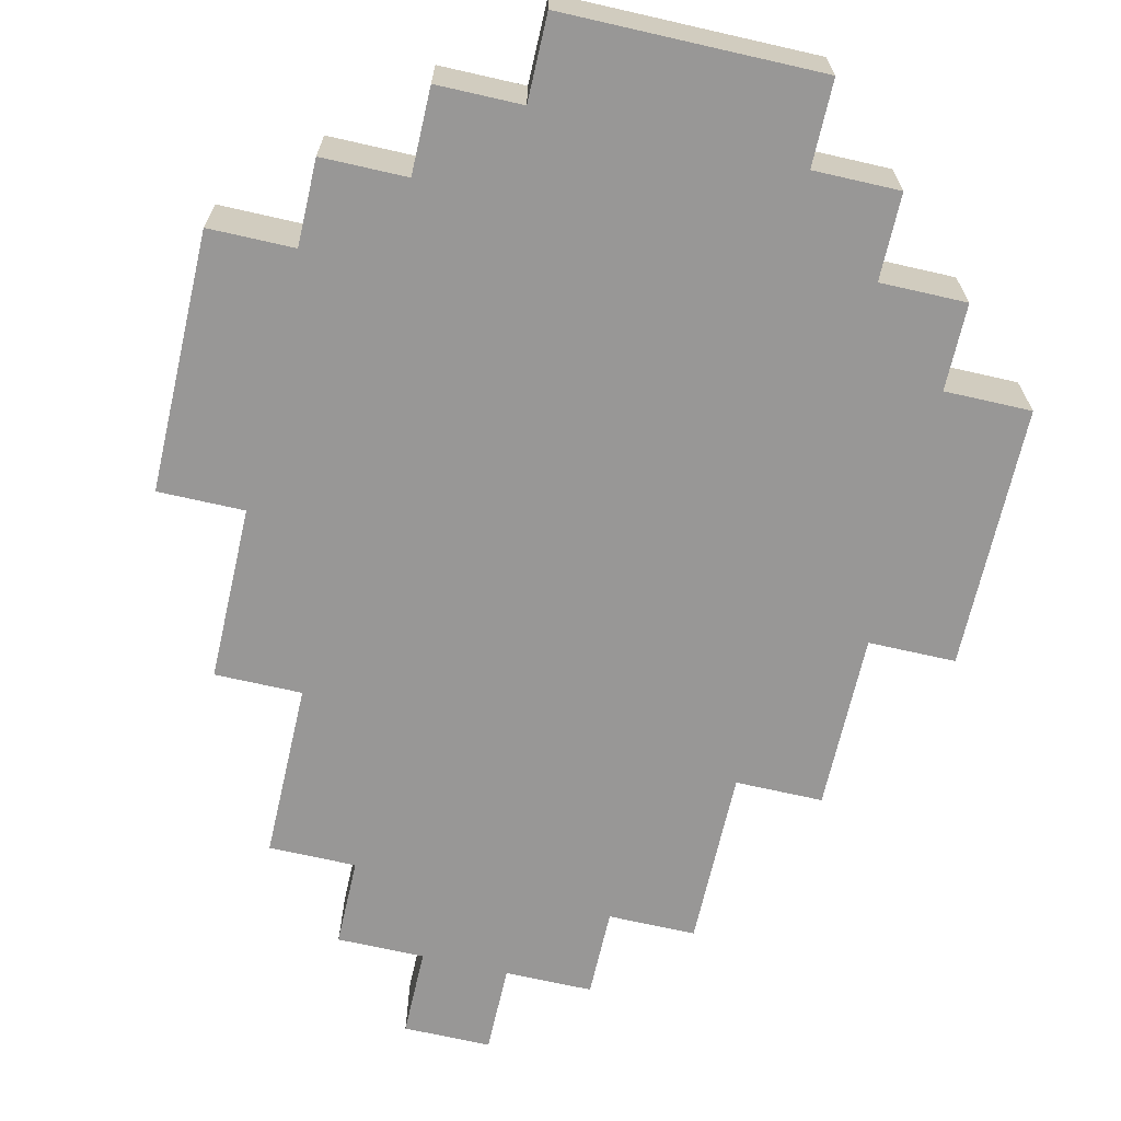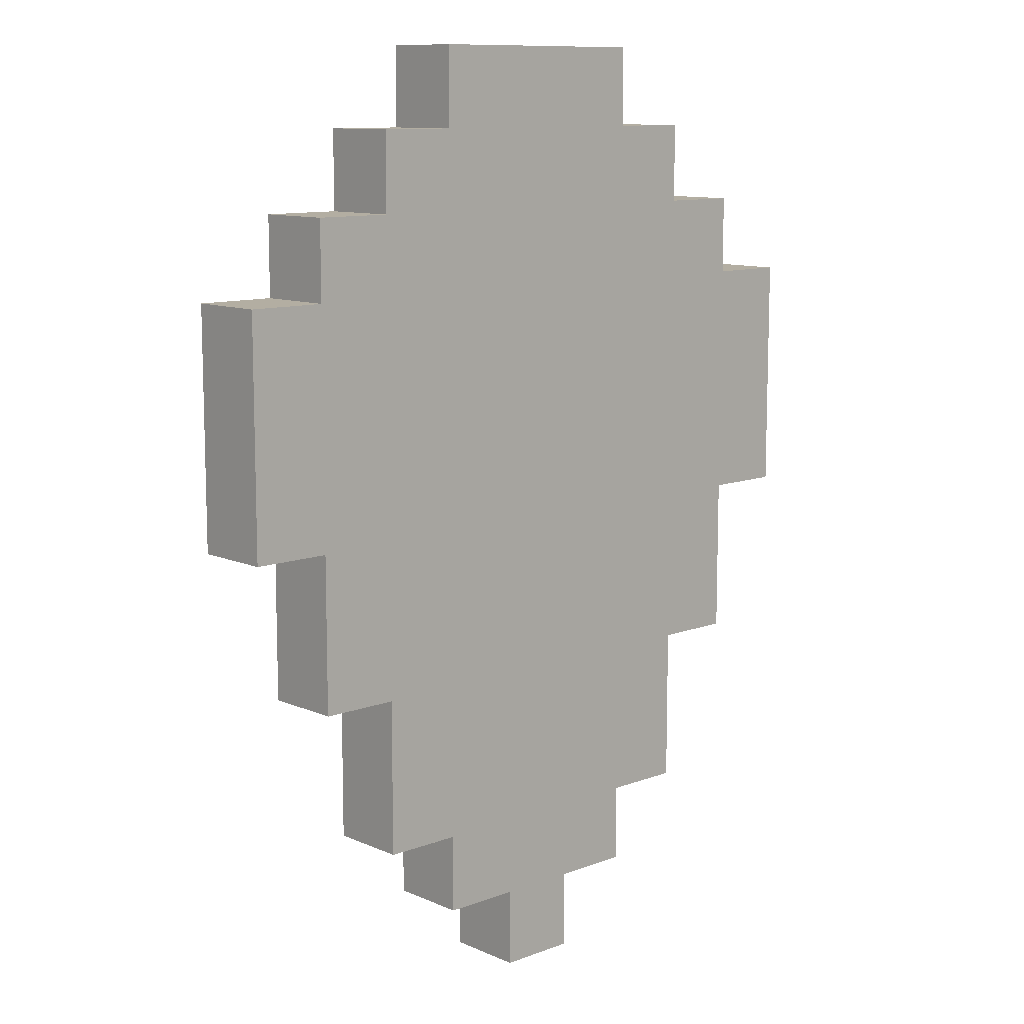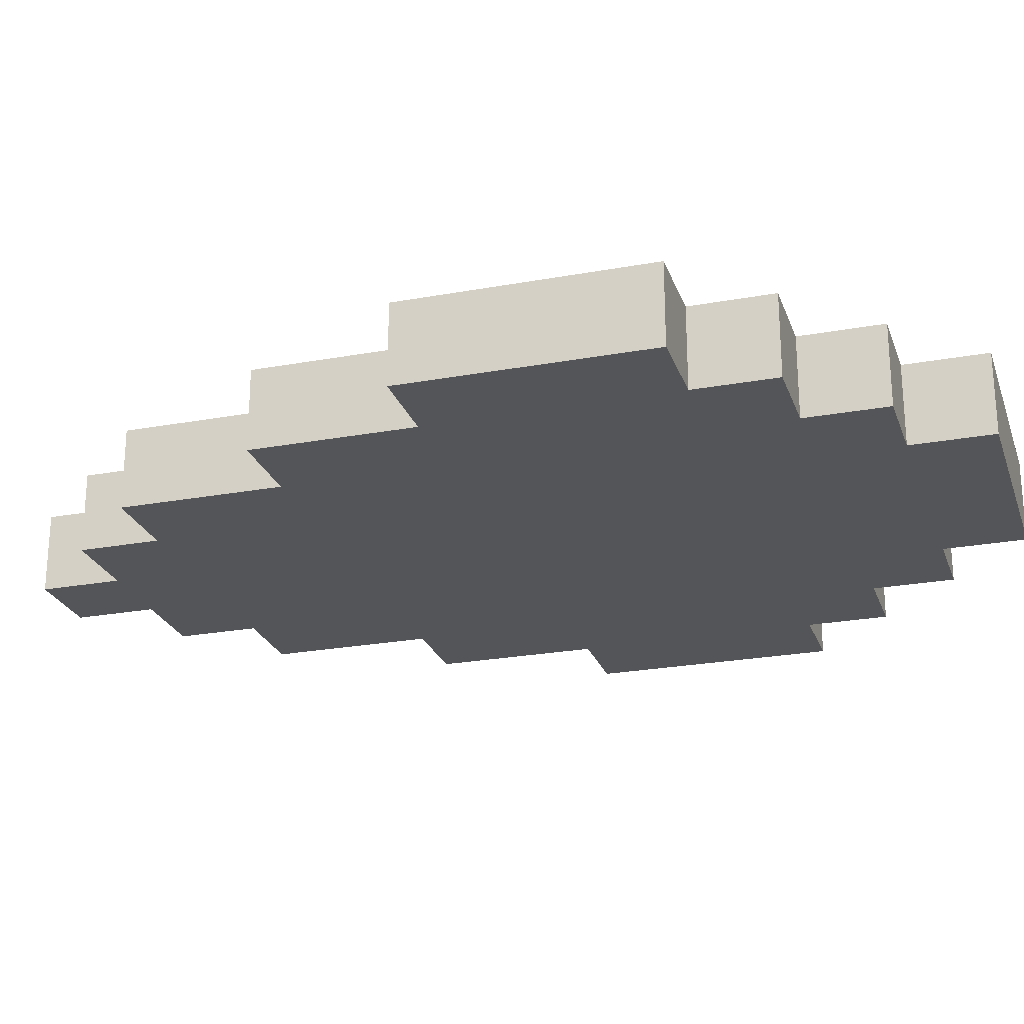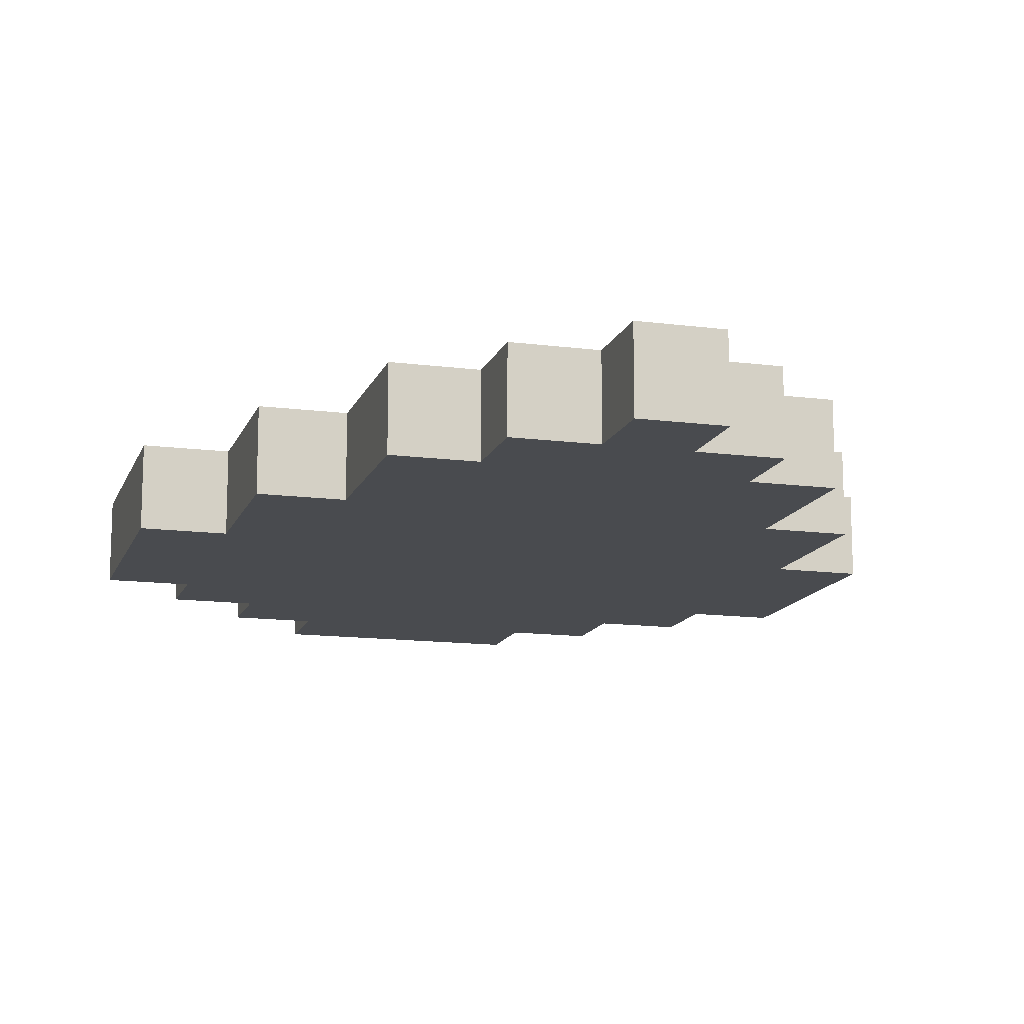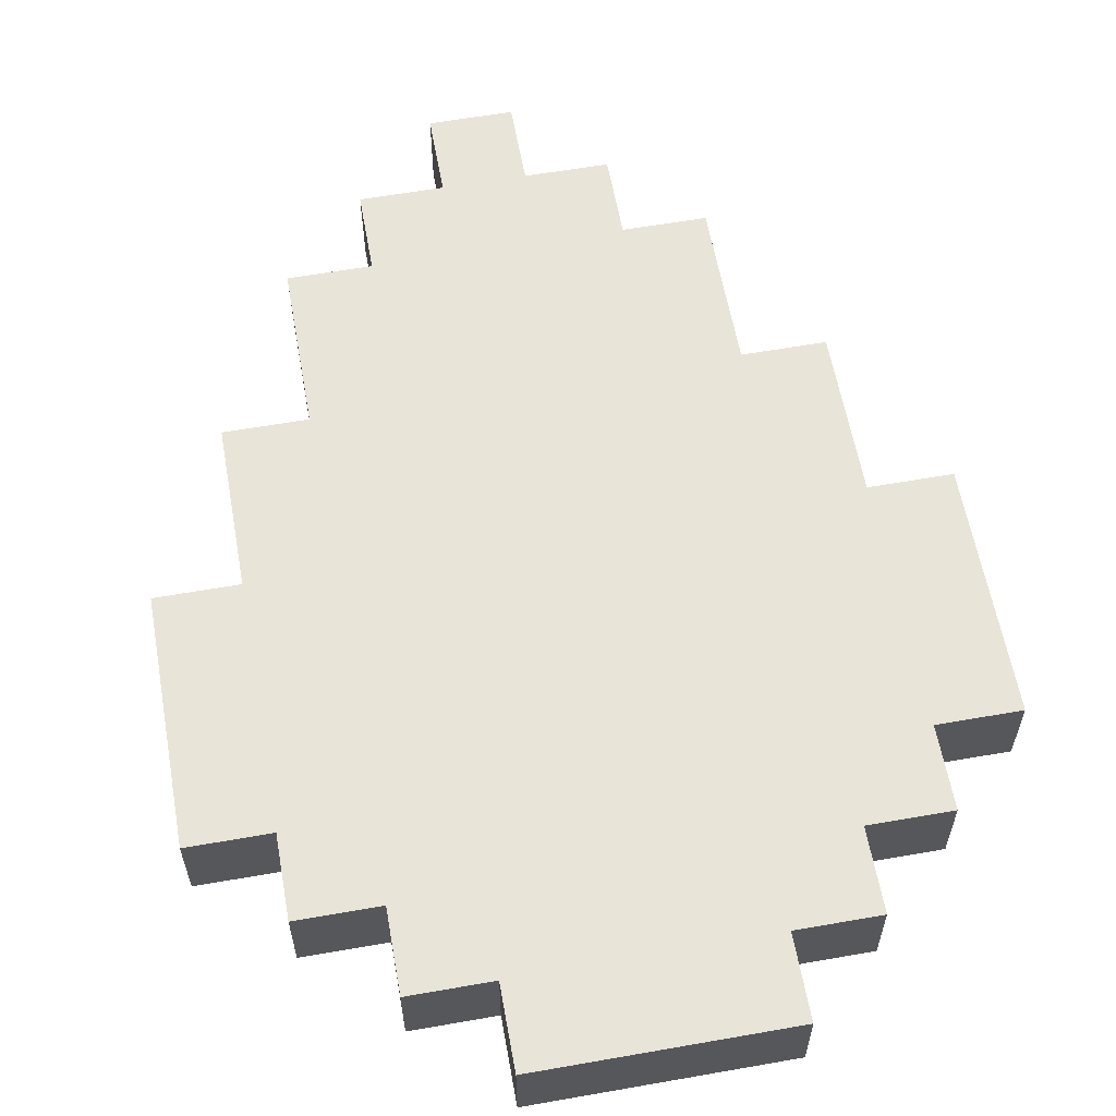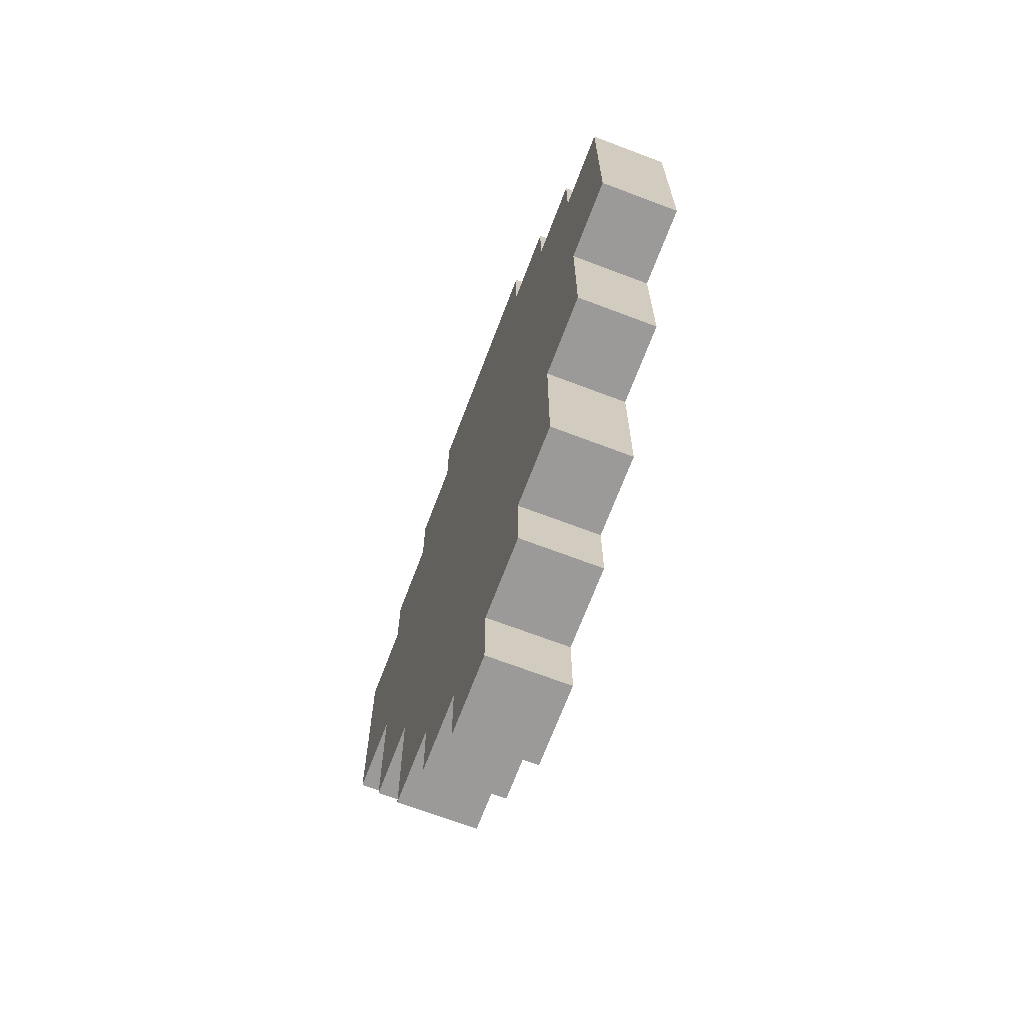
<metadata>
{"format":"obj","ext":"obj","renderer":"f3d","projection":"perspective","resolution":1024,"background":"white","views":[{"elev":-68.3,"azim":-12.9,"up":"+Y"},{"elev":10.8,"azim":137.2,"up":"+Z"},{"elev":-24.3,"azim":-73.1,"up":"+Y"},{"elev":-13.7,"azim":163.8,"up":"+Y"},{"elev":59.9,"azim":-10.2,"up":"+Y"},{"elev":-69.4,"azim":69.2,"up":"+Z"}]}
</metadata>
<code>
o
v -0.4 0 0.4
v -0.4 0 0.1
v -0.4 0.1 0.4
v -0.4 0.1 0.1
v -0.3 0 0.5
v -0.3 0 0.4
v -0.3 0 0.1
v -0.3 0 -0.1
v -0.3 0.1 0.5
v -0.3 0.1 0.4
v -0.3 0.1 0.1
v -0.3 0.1 -0.1
v -0.2 0 0.6
v -0.2 0 0.5
v -0.2 0 -0.1
v -0.2 0 -0.3
v -0.2 0.1 0.6
v -0.2 0.1 0.5
v -0.2 0.1 -0.1
v -0.2 0.1 -0.3
v -0.1 0 0.7
v -0.1 0 0.6
v -0.1 0 -0.3
v -0.1 0 -0.4
v -0.1 0.1 0.7
v -0.1 0.1 0.6
v -0.1 0.1 -0.3
v -0.1 0.1 -0.4
v 0 0 -0.4
v 0 0 -0.5
v 0 0.1 -0.4
v 0 0.1 -0.5
v 0.1 0 -0.4
v 0.1 0 -0.5
v 0.1 0.1 -0.4
v 0.1 0.1 -0.5
v 0.2 0 0.7
v 0.2 0 0.6
v 0.2 0 -0.3
v 0.2 0 -0.4
v 0.2 0.1 0.7
v 0.2 0.1 0.6
v 0.2 0.1 -0.3
v 0.2 0.1 -0.4
v 0.3 0 0.6
v 0.3 0 0.5
v 0.3 0 -0.1
v 0.3 0 -0.3
v 0.3 0.1 0.6
v 0.3 0.1 0.5
v 0.3 0.1 -0.1
v 0.3 0.1 -0.3
v 0.4 0 0.5
v 0.4 0 0.4
v 0.4 0 0.1
v 0.4 0 -0.1
v 0.4 0.1 0.5
v 0.4 0.1 0.4
v 0.4 0.1 0.1
v 0.4 0.1 -0.1
v 0.5 0 0.4
v 0.5 0 0.1
v 0.5 0.1 0.4
v 0.5 0.1 0.1
v -0.1 0 0.7
v -0.1 0.1 0.7
v 0.2 0 0.7
v 0.2 0.1 0.7
v -0.2 0 0.6
v -0.2 0.1 0.6
v -0.1 0 0.6
v -0.1 0.1 0.6
v 0.2 0 0.6
v 0.2 0.1 0.6
v 0.3 0 0.6
v 0.3 0.1 0.6
v -0.3 0 0.5
v -0.3 0.1 0.5
v -0.2 0 0.5
v -0.2 0.1 0.5
v 0.3 0 0.5
v 0.3 0.1 0.5
v 0.4 0 0.5
v 0.4 0.1 0.5
v -0.4 0 0.4
v -0.4 0.1 0.4
v -0.3 0 0.4
v -0.3 0.1 0.4
v 0.4 0 0.4
v 0.4 0.1 0.4
v 0.5 0 0.4
v 0.5 0.1 0.4
v -0.4 0 0.1
v -0.4 0.1 0.1
v -0.3 0 0.1
v -0.3 0.1 0.1
v 0.4 0 0.1
v 0.4 0.1 0.1
v 0.5 0 0.1
v 0.5 0.1 0.1
v -0.3 0 -0.1
v -0.3 0.1 -0.1
v -0.2 0 -0.1
v -0.2 0.1 -0.1
v 0.3 0 -0.1
v 0.3 0.1 -0.1
v 0.4 0 -0.1
v 0.4 0.1 -0.1
v -0.2 0 -0.3
v -0.2 0.1 -0.3
v -0.1 0 -0.3
v -0.1 0.1 -0.3
v 0.2 0 -0.3
v 0.2 0.1 -0.3
v 0.3 0 -0.3
v 0.3 0.1 -0.3
v -0.1 0 -0.4
v -0.1 0.1 -0.4
v 0 0 -0.4
v 0 0.1 -0.4
v 0.1 0 -0.4
v 0.1 0.1 -0.4
v 0.2 0 -0.4
v 0.2 0.1 -0.4
v 0 0 -0.5
v 0 0.1 -0.5
v 0.1 0 -0.5
v 0.1 0.1 -0.5
v -0.1 0 0.7
v 0.2 0 0.7
v -0.2 0 0.6
v -0.1 0 0.6
v 0.2 0 0.6
v 0.3 0 0.6
v -0.3 0 0.5
v -0.2 0 0.5
v -0.1 0 0.5
v 0.2 0 0.5
v 0.3 0 0.5
v 0.4 0 0.5
v -0.4 0 0.4
v -0.3 0 0.4
v -0.2 0 0.4
v -0.1 0 0.4
v 0 0 0.4
v 0.2 0 0.4
v 0.3 0 0.4
v 0.4 0 0.4
v 0.5 0 0.4
v -0.1 0 0.3
v 0 0 0.3
v 0.2 0 0.3
v 0.3 0 0.3
v 0.4 0 0.3
v -0.1 0 0.2
v 0 0 0.2
v 0.1 0 0.2
v 0.2 0 0.2
v -0.4 0 0.1
v -0.3 0 0.1
v -0.2 0 0.1
v -0.1 0 0.1
v 0 0 0.1
v 0.1 0 0.1
v 0.2 0 0.1
v 0.3 0 0.1
v 0.4 0 0.1
v 0.5 0 0.1
v 0.1 0 0
v 0.2 0 0
v -0.3 0 -0.1
v -0.2 0 -0.1
v -0.1 0 -0.1
v 0 0 -0.1
v 0.1 0 -0.1
v 0.2 0 -0.1
v 0.3 0 -0.1
v 0.4 0 -0.1
v 0 0 -0.2
v 0.1 0 -0.2
v -0.2 0 -0.3
v -0.1 0 -0.3
v 0 0 -0.3
v 0.1 0 -0.3
v 0.2 0 -0.3
v 0.3 0 -0.3
v -0.1 0 -0.4
v 0 0 -0.4
v 0.1 0 -0.4
v 0.2 0 -0.4
v 0 0 -0.5
v 0.1 0 -0.5
v -0.1 0.1 0.7
v 0.2 0.1 0.7
v -0.2 0.1 0.6
v -0.1 0.1 0.6
v 0.2 0.1 0.6
v 0.3 0.1 0.6
v -0.3 0.1 0.5
v -0.2 0.1 0.5
v -0.1 0.1 0.5
v 0.2 0.1 0.5
v 0.3 0.1 0.5
v 0.4 0.1 0.5
v -0.4 0.1 0.4
v -0.3 0.1 0.4
v -0.2 0.1 0.4
v -0.1 0.1 0.4
v 0 0.1 0.4
v 0.2 0.1 0.4
v 0.3 0.1 0.4
v 0.4 0.1 0.4
v 0.5 0.1 0.4
v -0.1 0.1 0.3
v 0 0.1 0.3
v 0.2 0.1 0.3
v 0.3 0.1 0.3
v 0.4 0.1 0.3
v -0.1 0.1 0.2
v 0 0.1 0.2
v 0.1 0.1 0.2
v 0.2 0.1 0.2
v -0.4 0.1 0.1
v -0.3 0.1 0.1
v -0.2 0.1 0.1
v -0.1 0.1 0.1
v 0 0.1 0.1
v 0.1 0.1 0.1
v 0.2 0.1 0.1
v 0.3 0.1 0.1
v 0.4 0.1 0.1
v 0.5 0.1 0.1
v 0.1 0.1 0
v 0.2 0.1 0
v -0.3 0.1 -0.1
v -0.2 0.1 -0.1
v -0.1 0.1 -0.1
v 0 0.1 -0.1
v 0.1 0.1 -0.1
v 0.2 0.1 -0.1
v 0.3 0.1 -0.1
v 0.4 0.1 -0.1
v 0 0.1 -0.2
v 0.1 0.1 -0.2
v -0.2 0.1 -0.3
v -0.1 0.1 -0.3
v 0 0.1 -0.3
v 0.1 0.1 -0.3
v 0.2 0.1 -0.3
v 0.3 0.1 -0.3
v -0.1 0.1 -0.4
v 0 0.1 -0.4
v 0.1 0.1 -0.4
v 0.2 0.1 -0.4
v 0 0.1 -0.5
v 0.1 0.1 -0.5
f 3 2 1
f 4 2 3
f 9 6 5
f 10 6 9
f 11 8 7
f 12 8 11
f 17 14 13
f 18 14 17
f 19 16 15
f 20 16 19
f 25 22 21
f 26 22 25
f 27 24 23
f 28 24 27
f 31 30 29
f 32 30 31
f 33 34 35
f 35 34 36
f 37 38 41
f 41 38 42
f 39 40 43
f 43 40 44
f 45 46 49
f 49 46 50
f 47 48 51
f 51 48 52
f 53 54 57
f 57 54 58
f 55 56 59
f 59 56 60
f 61 62 63
f 63 62 64
f 67 66 65
f 68 66 67
f 71 70 69
f 72 70 71
f 75 74 73
f 76 74 75
f 79 78 77
f 80 78 79
f 83 82 81
f 84 82 83
f 87 86 85
f 88 86 87
f 91 90 89
f 92 90 91
f 93 94 95
f 95 94 96
f 97 98 99
f 99 98 100
f 101 102 103
f 103 102 104
f 105 106 107
f 107 106 108
f 109 110 111
f 111 110 112
f 113 114 115
f 115 114 116
f 117 118 119
f 119 118 120
f 121 122 123
f 123 122 124
f 125 126 127
f 127 126 128
f 132 130 129
f 133 130 132
f 136 132 131
f 137 133 132
f 137 132 136
f 138 134 133
f 138 133 137
f 139 134 138
f 142 136 135
f 143 137 136
f 143 136 142
f 144 138 137
f 144 137 143
f 145 138 144
f 146 139 138
f 146 138 145
f 147 140 139
f 147 139 146
f 148 140 147
f 150 145 144
f 150 144 143
f 151 146 145
f 151 145 150
f 152 147 146
f 152 146 151
f 153 148 147
f 153 147 152
f 154 149 148
f 154 148 153
f 155 150 143
f 155 151 150
f 156 153 152
f 156 151 155
f 156 152 151
f 157 153 156
f 158 153 157
f 159 142 141
f 160 143 142
f 160 142 159
f 161 155 143
f 161 143 160
f 162 156 155
f 162 155 161
f 162 157 156
f 163 157 162
f 164 158 157
f 164 157 163
f 165 153 158
f 165 158 164
f 166 154 153
f 166 153 165
f 167 149 154
f 167 154 166
f 168 149 167
f 169 164 163
f 169 165 164
f 170 166 165
f 170 165 169
f 171 161 160
f 172 162 161
f 172 161 171
f 173 163 162
f 173 162 172
f 174 169 163
f 174 163 173
f 175 170 169
f 175 169 174
f 176 166 170
f 176 170 175
f 177 167 166
f 177 166 176
f 178 167 177
f 179 175 174
f 179 174 173
f 180 176 175
f 180 175 179
f 181 173 172
f 182 179 173
f 182 173 181
f 183 180 179
f 183 179 182
f 184 176 180
f 184 180 183
f 185 177 176
f 185 176 184
f 186 177 185
f 187 183 182
f 188 184 183
f 188 183 187
f 189 185 184
f 189 184 188
f 190 185 189
f 191 189 188
f 192 189 191
f 193 194 196
f 196 194 197
f 195 196 200
f 196 197 201
f 200 196 201
f 197 198 202
f 201 197 202
f 202 198 203
f 199 200 206
f 200 201 207
f 206 200 207
f 201 202 208
f 207 201 208
f 208 202 209
f 202 203 210
f 209 202 210
f 203 204 211
f 210 203 211
f 211 204 212
f 208 209 214
f 207 208 214
f 209 210 215
f 214 209 215
f 210 211 216
f 215 210 216
f 211 212 217
f 216 211 217
f 212 213 218
f 217 212 218
f 207 214 219
f 214 215 219
f 216 217 220
f 219 215 220
f 215 216 220
f 220 217 221
f 221 217 222
f 205 206 223
f 206 207 224
f 223 206 224
f 207 219 225
f 224 207 225
f 219 220 226
f 225 219 226
f 220 221 226
f 226 221 227
f 221 222 228
f 227 221 228
f 222 217 229
f 228 222 229
f 217 218 230
f 229 217 230
f 218 213 231
f 230 218 231
f 231 213 232
f 227 228 233
f 228 229 233
f 229 230 234
f 233 229 234
f 224 225 235
f 225 226 236
f 235 225 236
f 226 227 237
f 236 226 237
f 227 233 238
f 237 227 238
f 233 234 239
f 238 233 239
f 234 230 240
f 239 234 240
f 230 231 241
f 240 230 241
f 241 231 242
f 238 239 243
f 237 238 243
f 239 240 244
f 243 239 244
f 236 237 245
f 237 243 246
f 245 237 246
f 243 244 247
f 246 243 247
f 244 240 248
f 247 244 248
f 240 241 249
f 248 240 249
f 249 241 250
f 246 247 251
f 247 248 252
f 251 247 252
f 248 249 253
f 252 248 253
f 253 249 254
f 252 253 255
f 255 253 256

</code>
